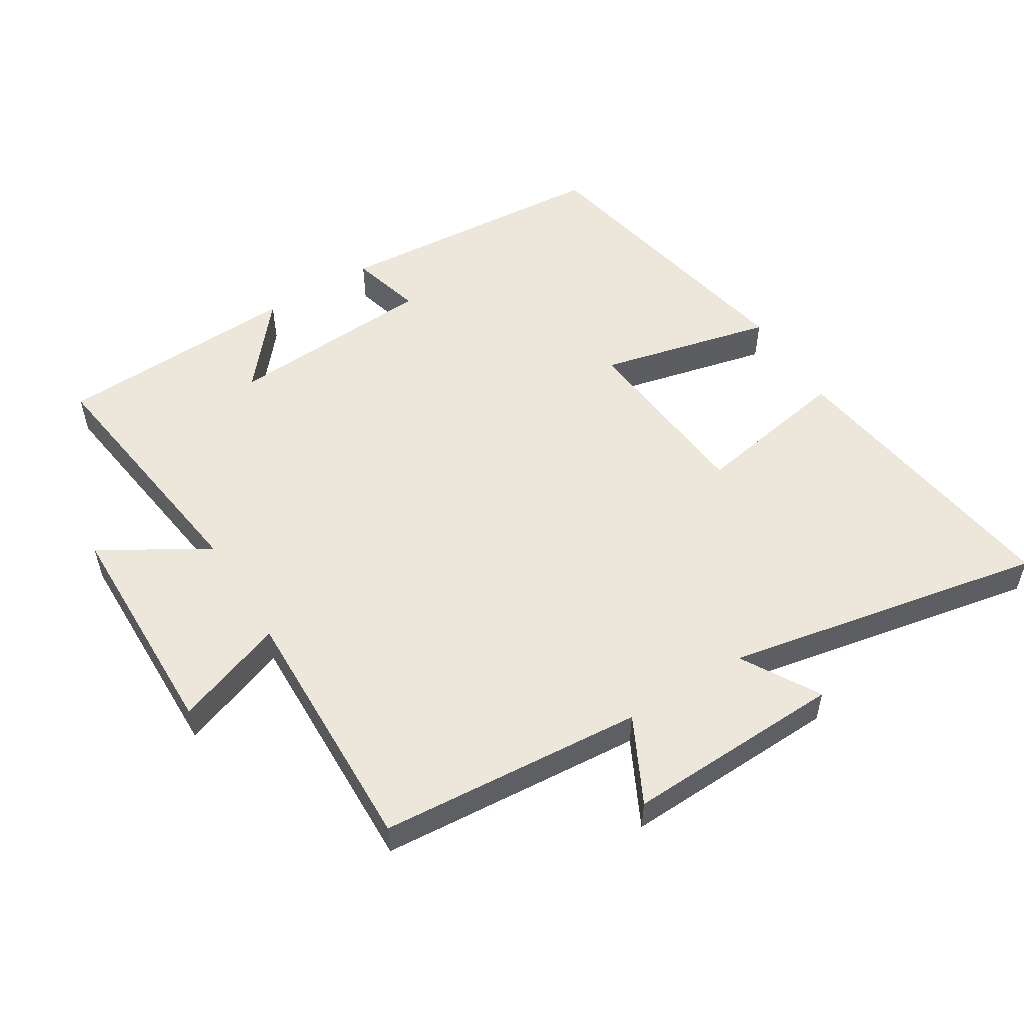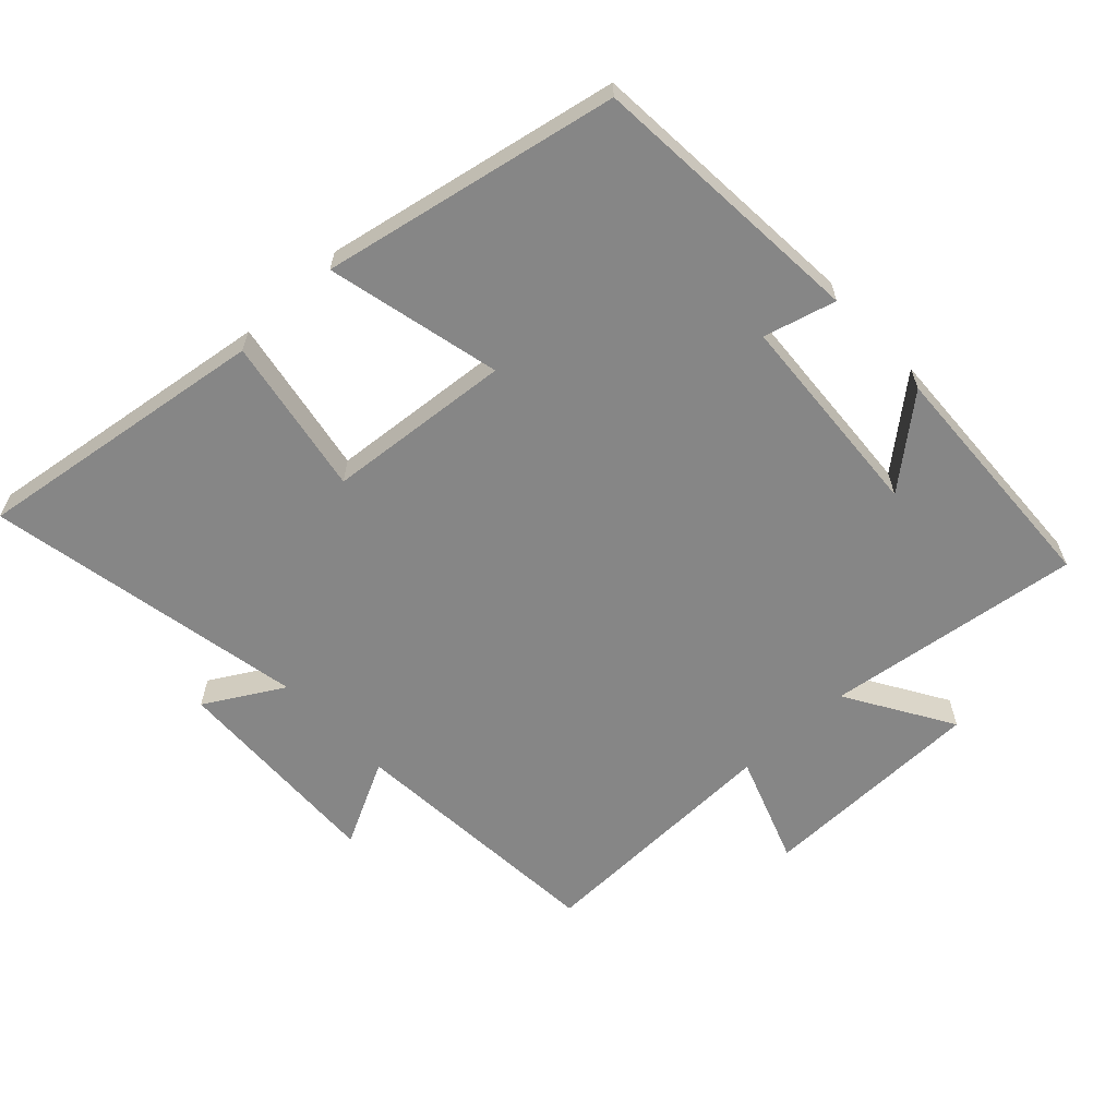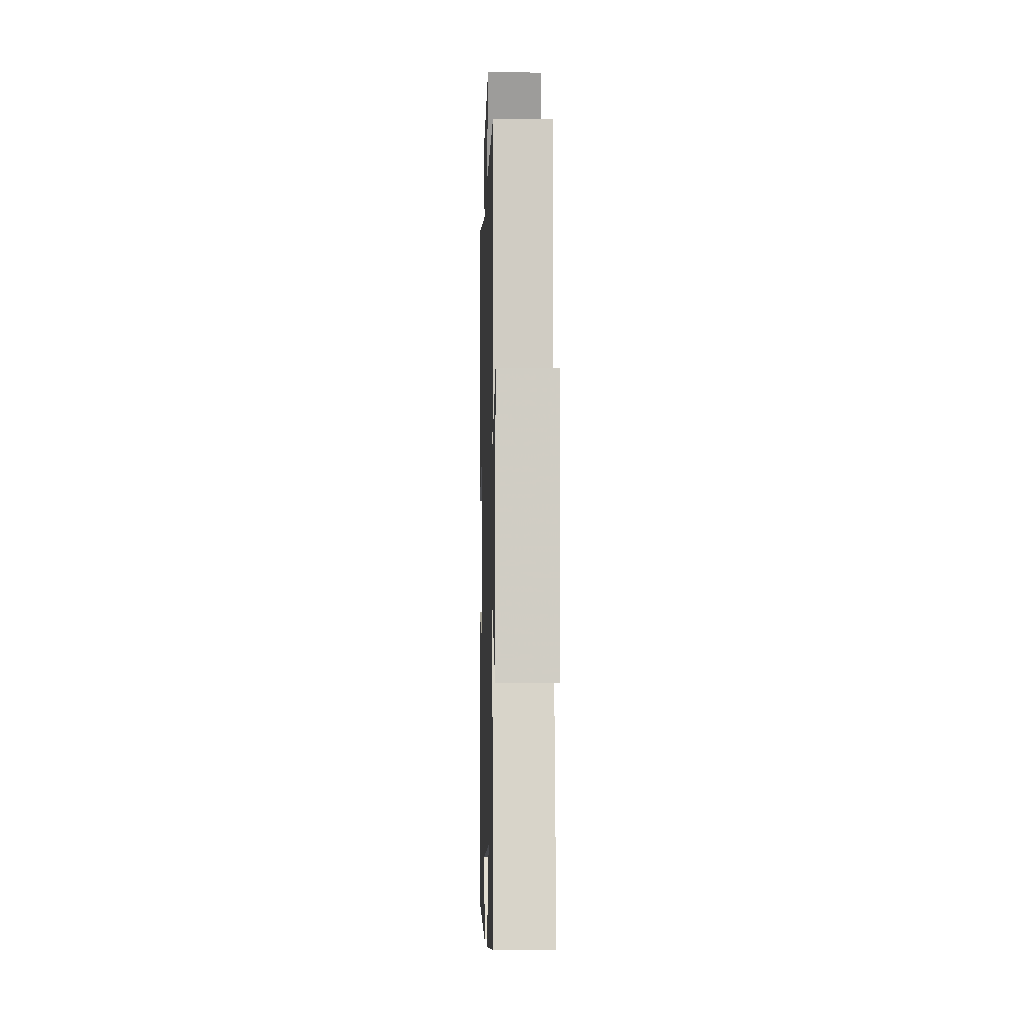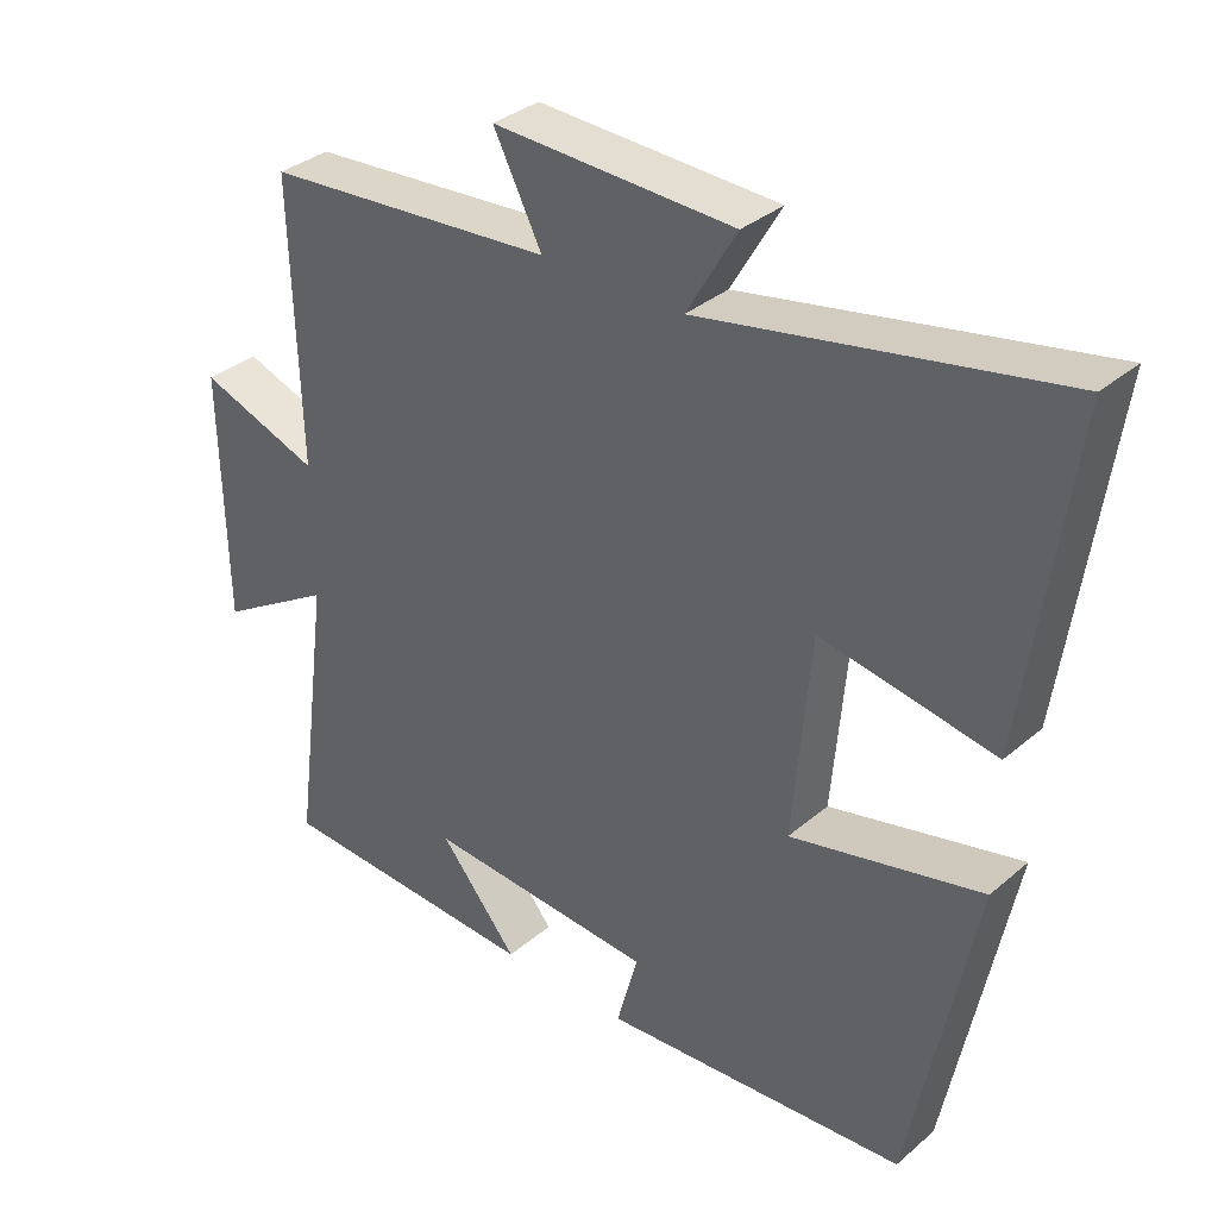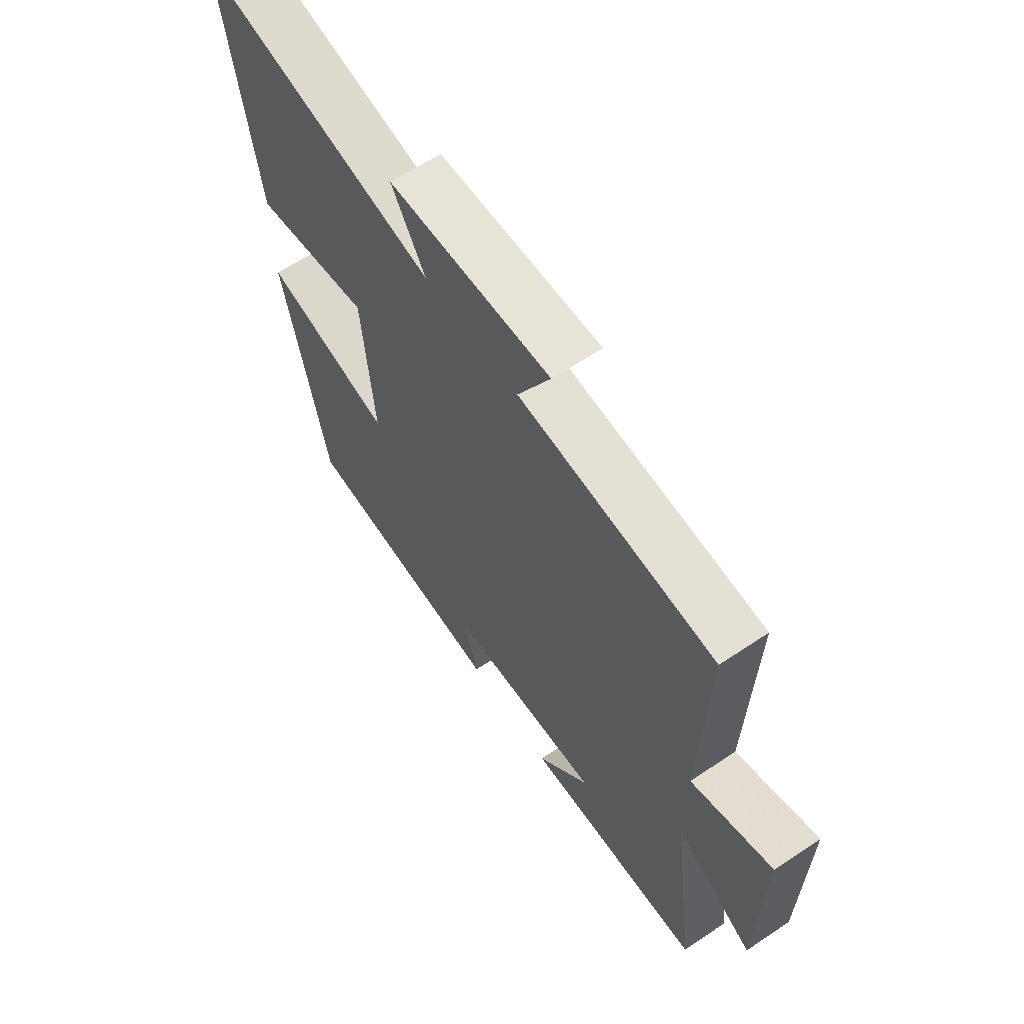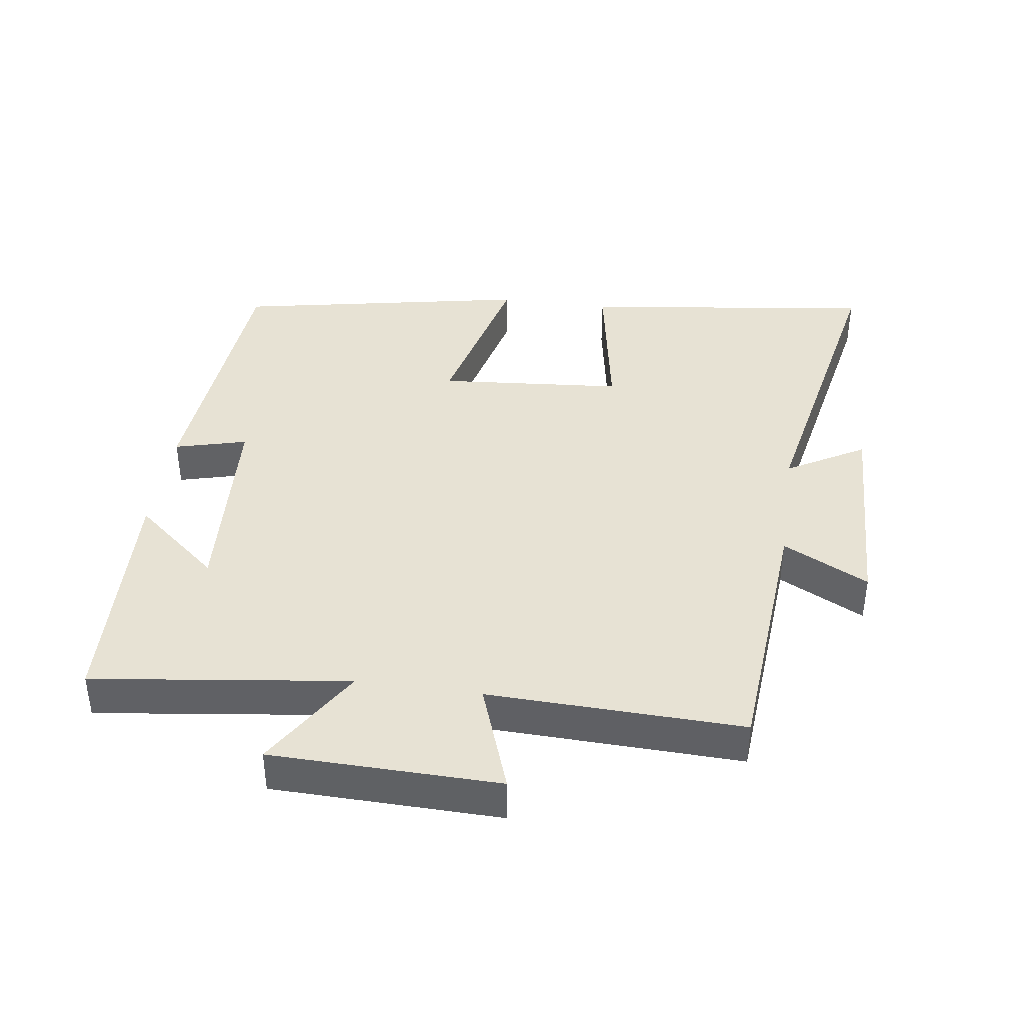
<metadata>
{"format":"obj","ext":"obj","renderer":"f3d","projection":"perspective","resolution":1024,"background":"white","views":[{"elev":53.4,"azim":-31.9,"up":"+Y"},{"elev":-62.1,"azim":133.0,"up":"+Y"},{"elev":-7.1,"azim":-91.6,"up":"+Z"},{"elev":34.3,"azim":41.4,"up":"+Z"},{"elev":62.7,"azim":-124.2,"up":"+Z"},{"elev":39.9,"azim":-81.8,"up":"+Y"}]}
</metadata>
<code>
v 0.562 0.07 0.594
v 0.5 0.07 0.15
v 0.263 0.07 0.192
v 0.239 0.07 -0.086
v 0.5 0.07 -0.024
v 0.413 0.07 -0.468
v -0.006 0.07 -0.5
v 0.023 0.07 -0.392
v -0.291 0.07 -0.372
v -0.184 0.07 -0.5
v -0.551 0.07 -0.484
v -0.5 0.07 -0.099
v -0.659 0.07 -0.196
v -0.665 0.07 0.146
v -0.5 0.07 0.087
v -0.511 0.07 0.469
v -0.114 0.07 0.5
v -0.18 0.07 0.629
v 0.148 0.07 0.617
v 0.08 0.07 0.5
v 0.562 0 0.594
v 0.5 0 0.15
v 0.263 0 0.192
v 0.239 0 -0.086
v 0.5 0 -0.024
v 0.413 0 -0.468
v -0.006 0 -0.5
v 0.023 0 -0.392
v -0.291 0 -0.372
v -0.184 0 -0.5
v -0.551 0 -0.484
v -0.5 0 -0.099
v -0.659 0 -0.196
v -0.665 0 0.146
v -0.5 0 0.087
v -0.511 0 0.469
v -0.114 0 0.5
v -0.18 0 0.629
v 0.148 0 0.617
v 0.08 0 0.5
f 17 18 19 20
f 15 16 17 20
f 15 20 1
f 12 13 14 15
f 12 15 1
f 9 10 11
f 9 11 12 1
f 5 6 7 8
f 4 5 8 9
f 3 4 9
f 1 2 3
f 1 3 9
f 40 39 38 37
f 40 37 36 35
f 21 40 35
f 35 34 33 32
f 21 35 32
f 31 30 29
f 21 32 31 29
f 28 27 26 25
f 29 28 25 24
f 29 24 23
f 23 22 21
f 29 23 21
f 1 21 22 2
f 2 22 23 3
f 3 23 24 4
f 4 24 25 5
f 5 25 26 6
f 6 26 27 7
f 7 27 28 8
f 8 28 29 9
f 9 29 30 10
f 10 30 31 11
f 11 31 32 12
f 12 32 33 13
f 13 33 34 14
f 14 34 35 15
f 15 35 36 16
f 16 36 37 17
f 17 37 38 18
f 18 38 39 19
f 19 39 40 20
f 20 40 21 1

</code>
